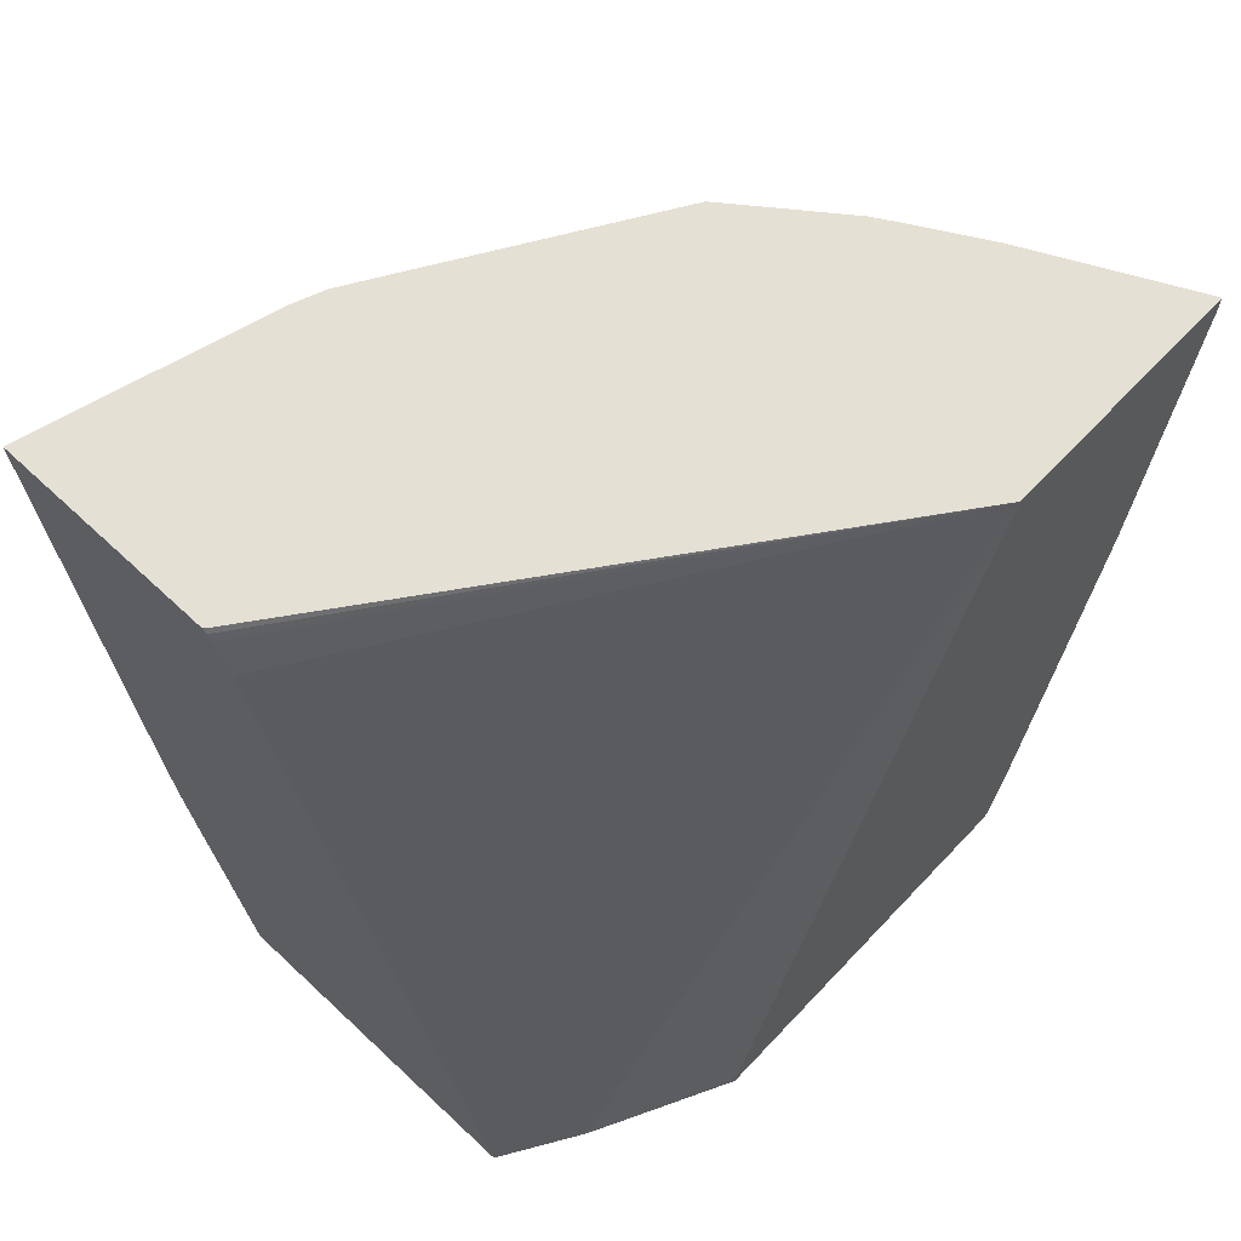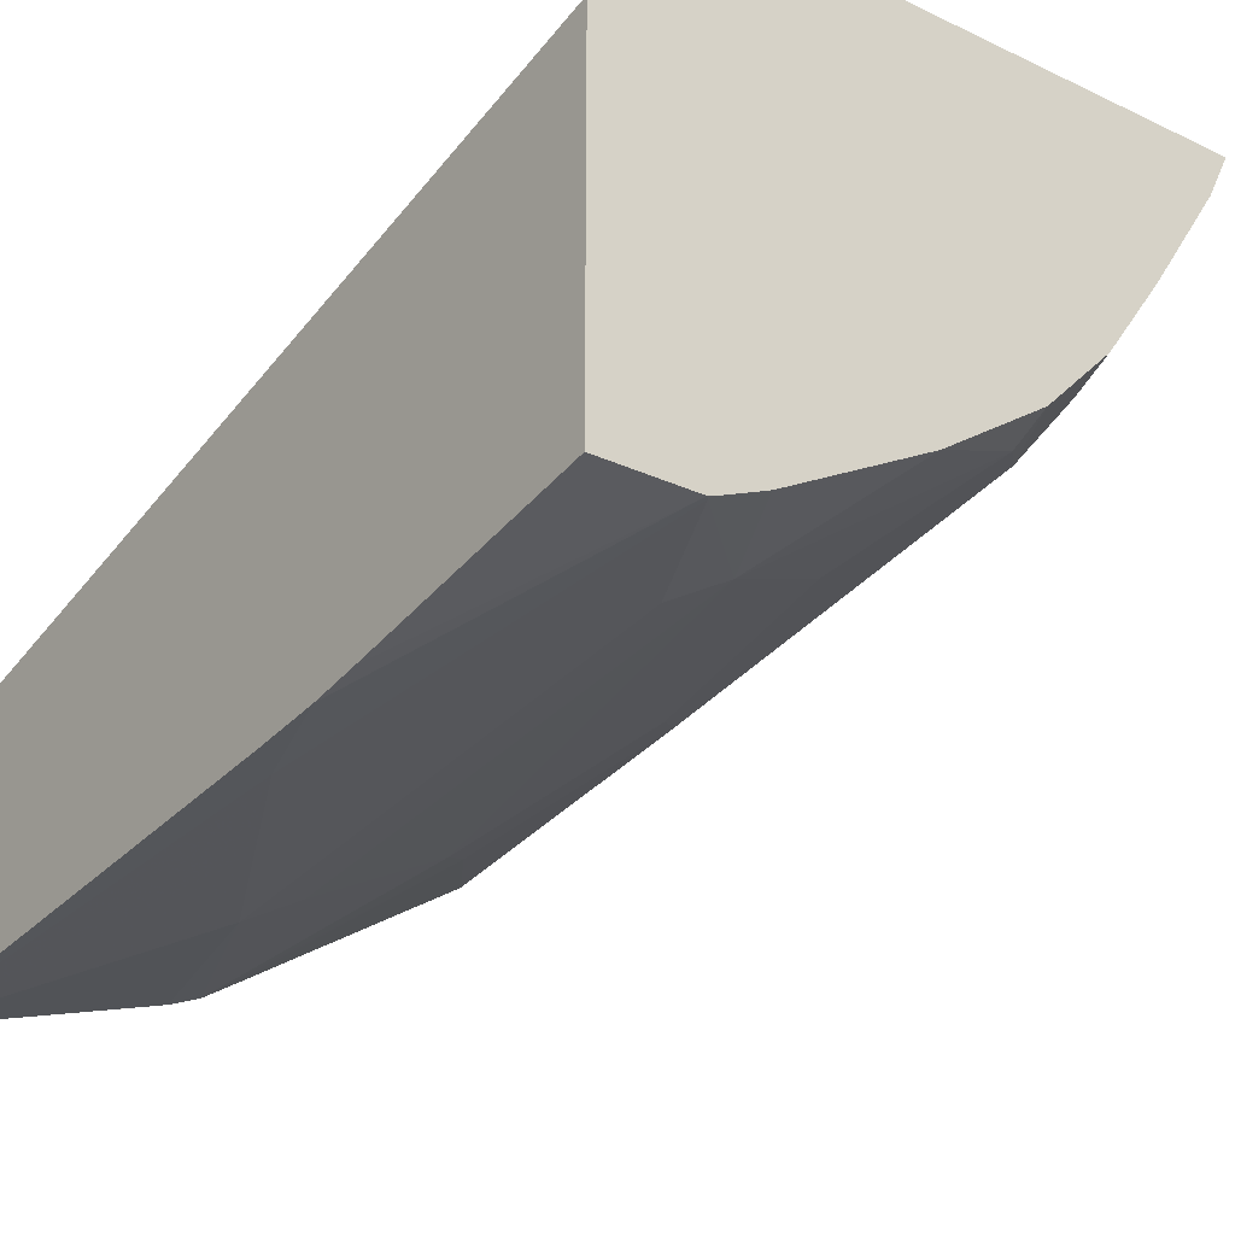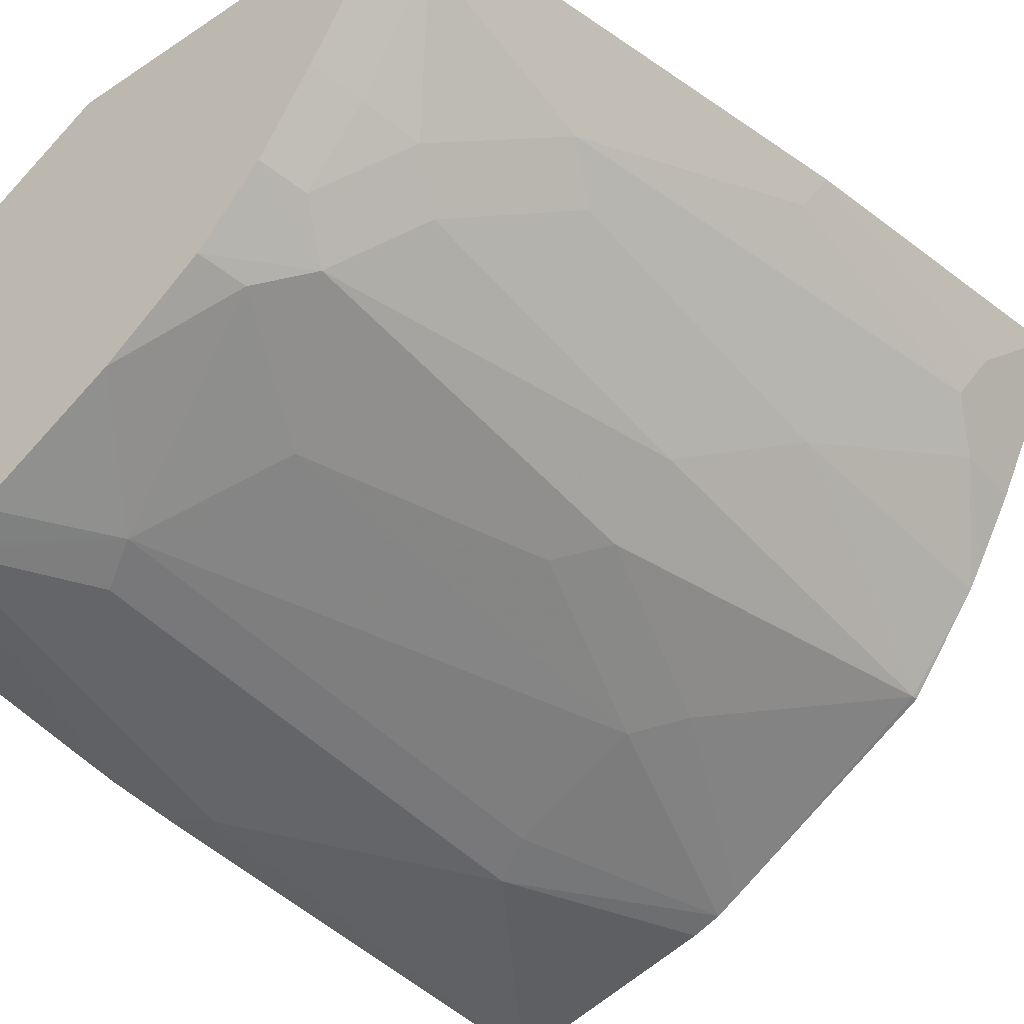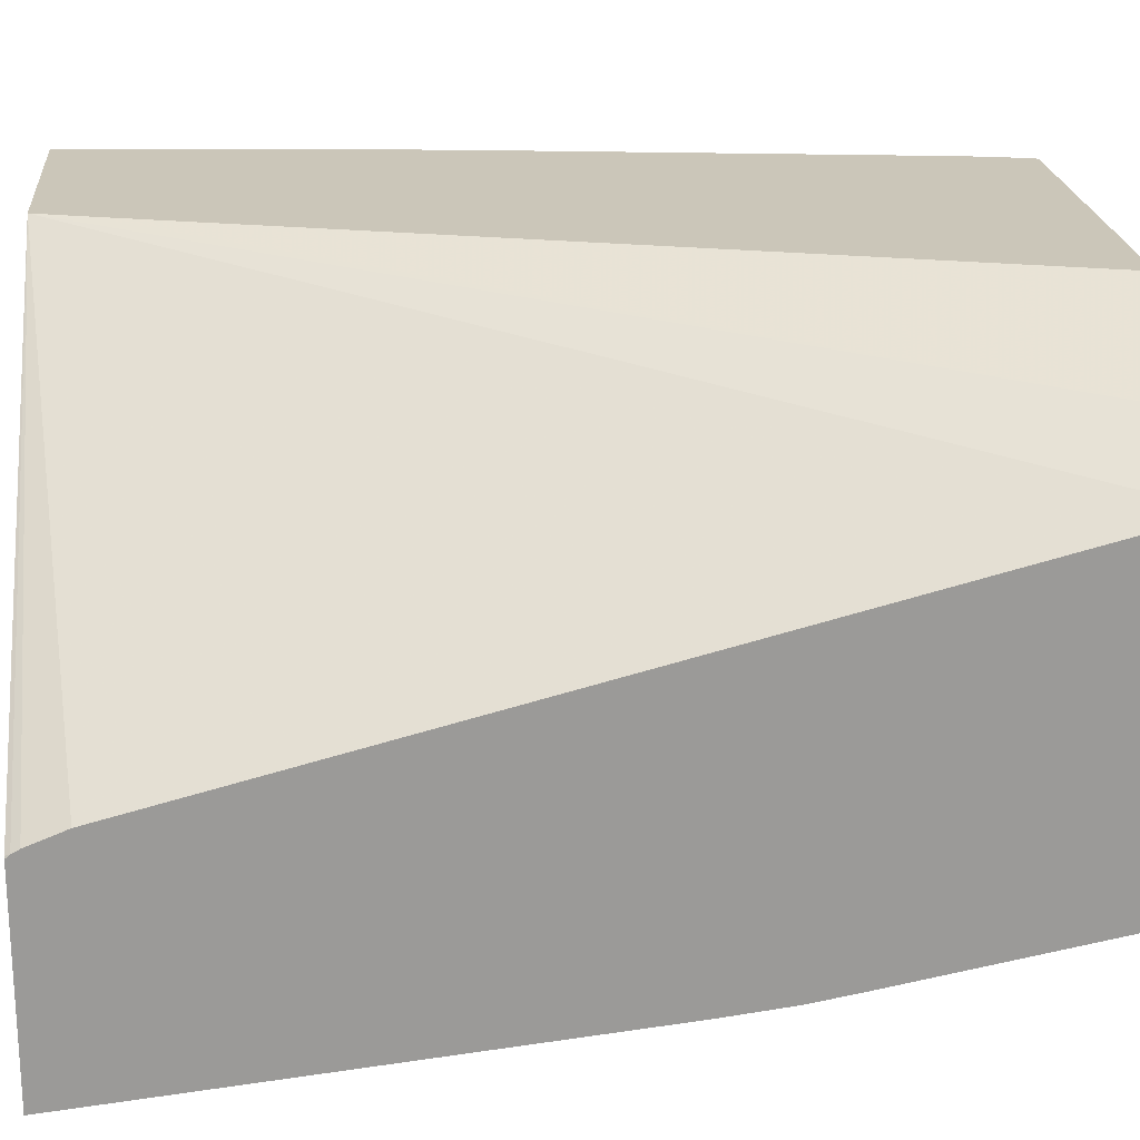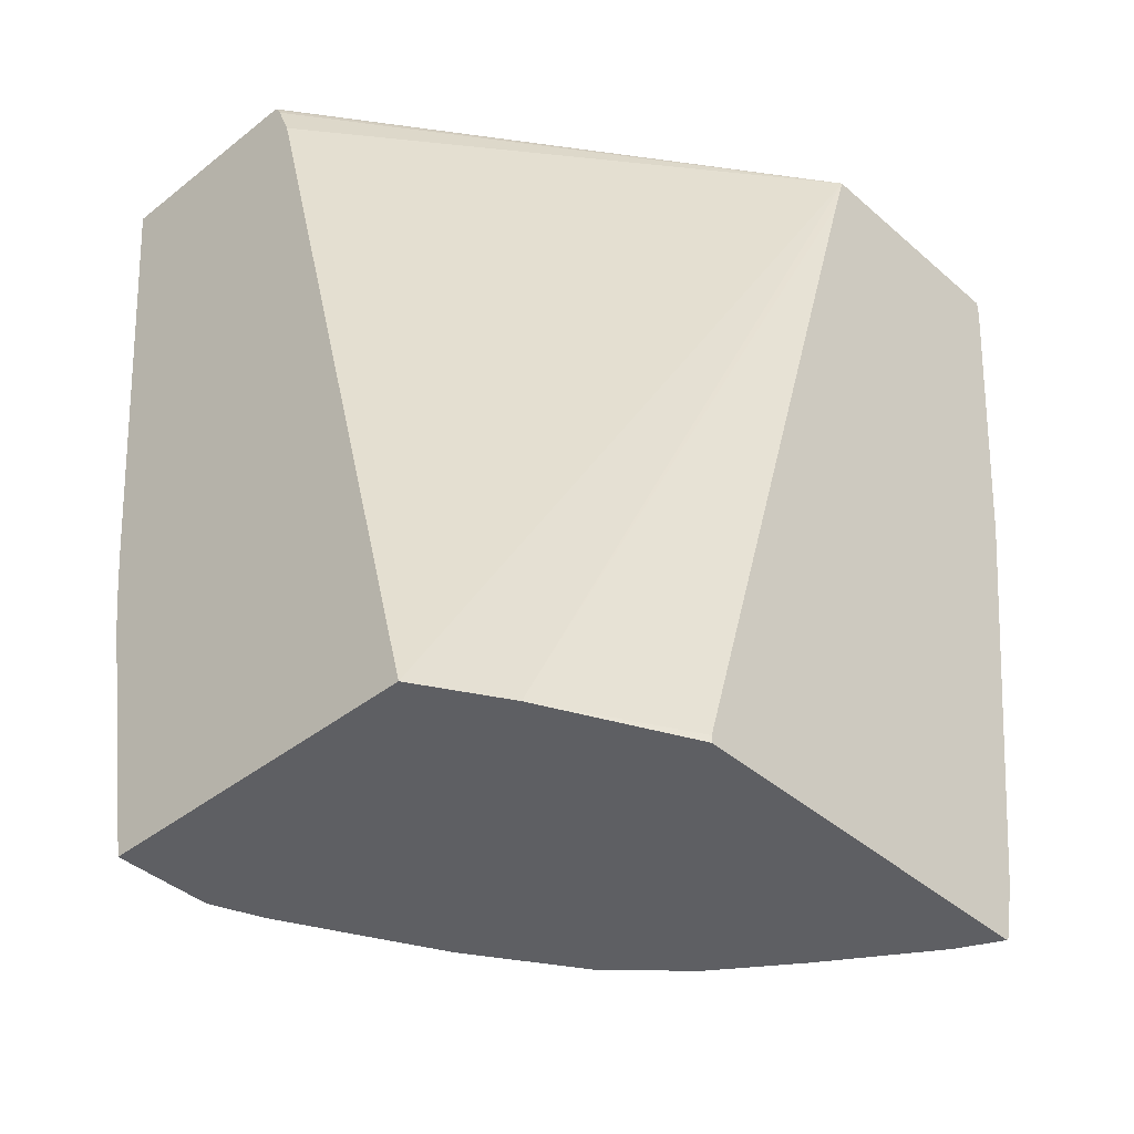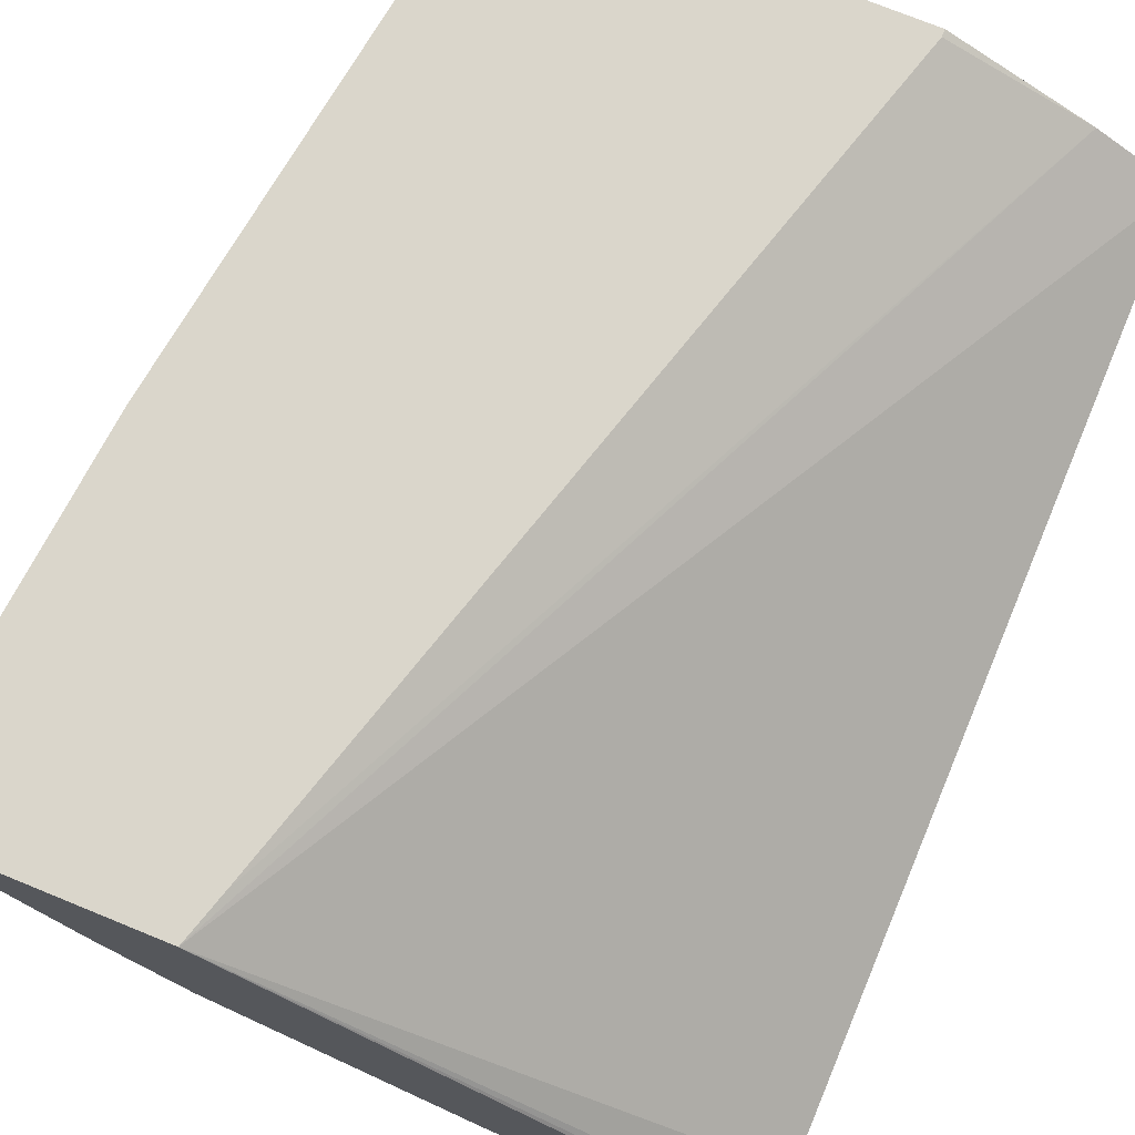
<metadata>
{"format":"obj","ext":"obj","renderer":"f3d","projection":"perspective","resolution":1024,"background":"white","views":[{"elev":65.2,"azim":-46.7,"up":"+Y"},{"elev":-25.7,"azim":-37.0,"up":"+Z"},{"elev":-36.6,"azim":40.2,"up":"+Z"},{"elev":21.0,"azim":-95.0,"up":"+Z"},{"elev":-41.3,"azim":-46.4,"up":"+Y"},{"elev":74.1,"azim":-157.8,"up":"+Z"}]}
</metadata>
<code>
v 0.2017 -0.1434 -0.1607
v 0.1776 -0.1434 -0.209
v 0.08845 -0.1434 -0.1607
v 0.2017 -0.1527 -0.1607
v 0.1657 -0.1434 -0.2327
v 0.1776 -0.1985 -0.209
v 0.0812 -0.1671 -0.1607
v -0.1389 -0.1434 -0.3312
v -0.1397 -0.1456 -0.3304
v -0.1397 -0.1492 -0.3284
v -0.1397 -0.1672 -0.3212
v -0.1397 -0.5656 -0.2178
v -0.1013 -0.5656 -0.1941
v 0.188 -0.1881 -0.188
v 0.186 -0.3154 -0.1607
v 0.147 -0.1434 -0.2652
v 0.1671 -0.1776 -0.2298
v 0.1776 -0.3239 -0.1776
v 0.1462 -0.4492 -0.209
v 0.1462 -0.2925 -0.2403
v -0.03531 -0.5621 -0.1607
v -0.1397 -0.1434 -0.3322
v -0.1397 -0.5656 -0.3761
v -0.03531 -0.5656 -0.1607
v 0.1547 -0.5347 -0.1607
v 0.1462 -0.5432 -0.1776
v 0.1404 -0.1434 -0.2763
v 0.1358 -0.2716 -0.2612
v 0.1149 -0.5119 -0.2403
v 0.1045 -0.491 -0.2612
v 0.1358 -0.4283 -0.2298
v -0.1397 -0.1434 -0.4342
v -0.1397 -0.4472 -0.3989
v -0.09557 -0.5656 -0.3761
v 0.1469 -0.5656 -0.1607
v 0.1488 -0.5614 -0.1607
v 0.1483 -0.5633 -0.1607
v 0.1368 -0.5656 -0.1807
v 0.1097 -0.5406 -0.2351
v 0.1045 -0.1434 -0.3238
v 0.1045 -0.1463 -0.3238
v 0.1045 -0.3343 -0.2925
v 0.08357 -0.5432 -0.2716
v 0.07311 -0.5223 -0.2925
v -0.03133 -0.1434 -0.4034
v -0.06265 -0.2507 -0.4074
v -0.094 -0.3134 -0.4074
v -0.1253 -0.3761 -0.4074
v -0.1397 -0.3904 -0.4074
v -0.1397 -0.4239 -0.4032
v -0.094 -0.5641 -0.3761
v -0.094 -0.5656 -0.3757
v 0.141 -0.5656 -0.1724
v 0.1045 -0.5656 -0.2298
v -0.005733 -0.1434 -0.3911
v 0.07311 -0.3343 -0.3238
v 0.04176 -0.2403 -0.3552
v 0.07832 -0.5656 -0.2664
v 0.05954 -0.5656 -0.2852
v 0.04701 -0.5656 -0.2977
v 0.05222 -0.5432 -0.3029
v 0.0209 -0.4805 -0.3343
v -0.01686 -0.1434 -0.3978
v -0.04176 -0.2612 -0.3969
v -0.06265 -0.5014 -0.3761
v -0.04176 -0.5119 -0.3656
v -0.09086 -0.5656 -0.3745
v 0.0209 -0.2612 -0.3656
v 0.05222 -0.3552 -0.3343
v -0.001555 -0.5656 -0.3298
v -0.07067 -0.5656 -0.3662
f 30 42 31
f 32 45 46
f 32 46 47
f 32 47 48
f 32 48 49
f 33 50 34
f 40 41 55
f 34 50 51
f 35 53 37
f 37 53 38
f 38 54 39
f 39 54 43
f 41 42 44
f 34 51 52
f 30 44 42
f 26 39 29
f 29 43 30
f 19 30 31
f 41 44 56
f 19 31 28
f 19 28 20
f 23 33 34
f 25 36 26
f 30 43 44
f 26 36 37
f 26 38 39
f 27 28 41
f 27 41 40
f 28 31 42
f 28 42 41
f 29 39 43
f 26 37 38
f 41 56 57
f 51 65 66
f 43 54 58
f 56 68 57
f 56 62 69
f 56 69 68
f 57 68 63
f 60 70 61
f 61 66 62
f 55 57 63
f 61 70 66
f 62 68 69
f 63 68 64
f 64 68 66
f 66 70 71
f 66 71 67
f 19 29 30
f 62 66 68
f 41 57 55
f 51 67 52
f 48 50 49
f 43 58 44
f 44 58 59
f 44 59 60
f 44 60 61
f 44 61 62
f 44 62 56
f 51 66 67
f 45 63 46
f 46 66 65
f 46 65 51
f 46 51 47
f 46 63 64
f 47 51 48
f 48 51 50
f 46 64 66
f 19 26 29
f 12 70 60
f 17 28 27
f 4 15 14
f 4 14 6
f 3 13 7
f 3 12 13
f 3 11 12
f 3 10 11
f 3 9 10
f 3 8 9
f 2 6 5
f 1 6 2
f 1 4 6
f 1 15 4
f 1 25 15
f 1 36 25
f 1 37 36
f 1 35 37
f 1 24 35
f 1 2 5
f 1 5 16
f 1 16 27
f 1 27 40
f 1 40 55
f 1 55 63
f 5 6 17
f 1 63 45
f 1 32 22
f 1 22 8
f 1 8 3
f 18 26 19
f 1 7 21
f 1 21 24
f 1 45 32
f 5 17 16
f 1 3 7
f 6 15 18
f 6 14 15
f 16 17 27
f 15 26 18
f 15 25 26
f 13 24 21
f 12 24 13
f 12 53 35
f 12 38 53
f 12 54 38
f 12 58 54
f 12 59 58
f 12 60 59
f 12 71 70
f 12 67 71
f 12 52 67
f 12 35 24
f 12 23 34
f 6 18 19
f 12 34 52
f 6 19 20
f 6 20 28
f 6 28 17
f 8 22 9
f 9 22 32
f 7 13 21
f 9 49 50
f 9 50 33
f 9 11 10
f 9 33 23
f 9 23 12
f 9 32 49
f 9 12 11

</code>
